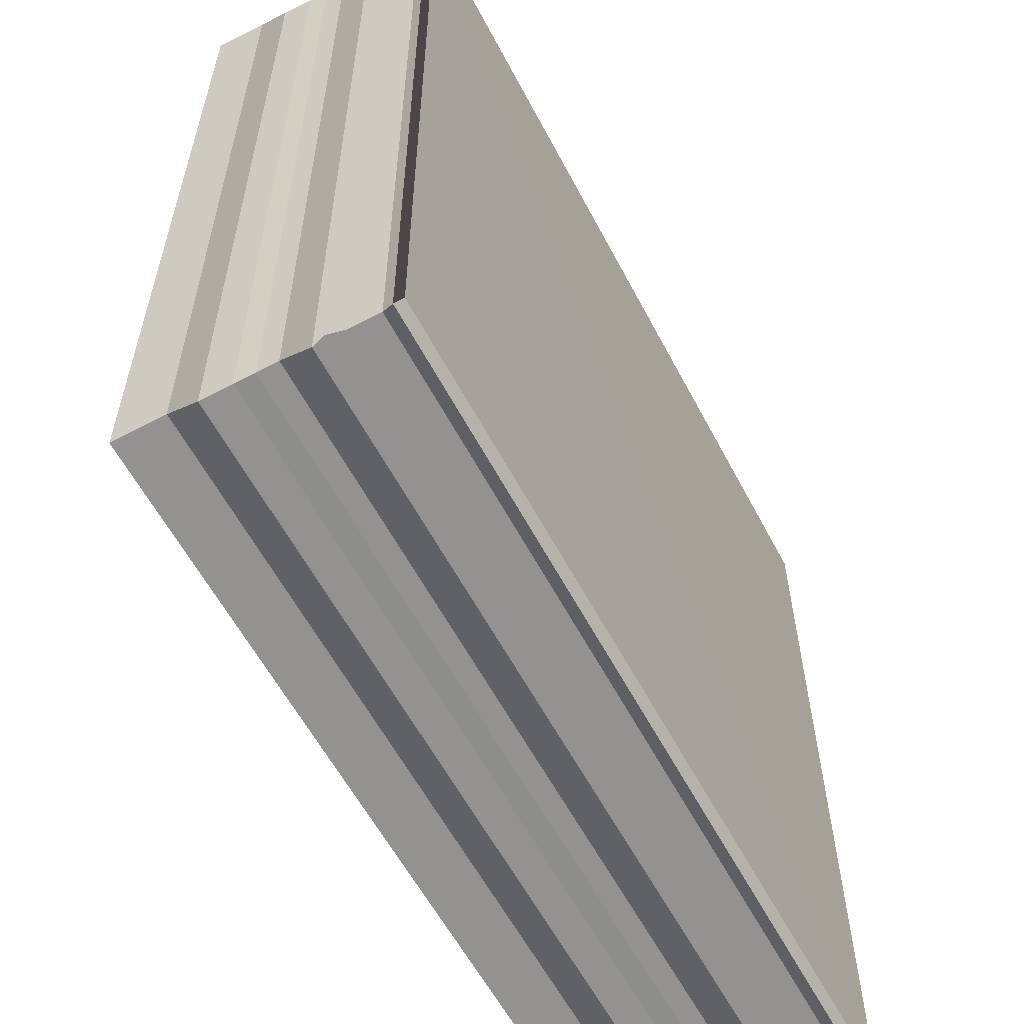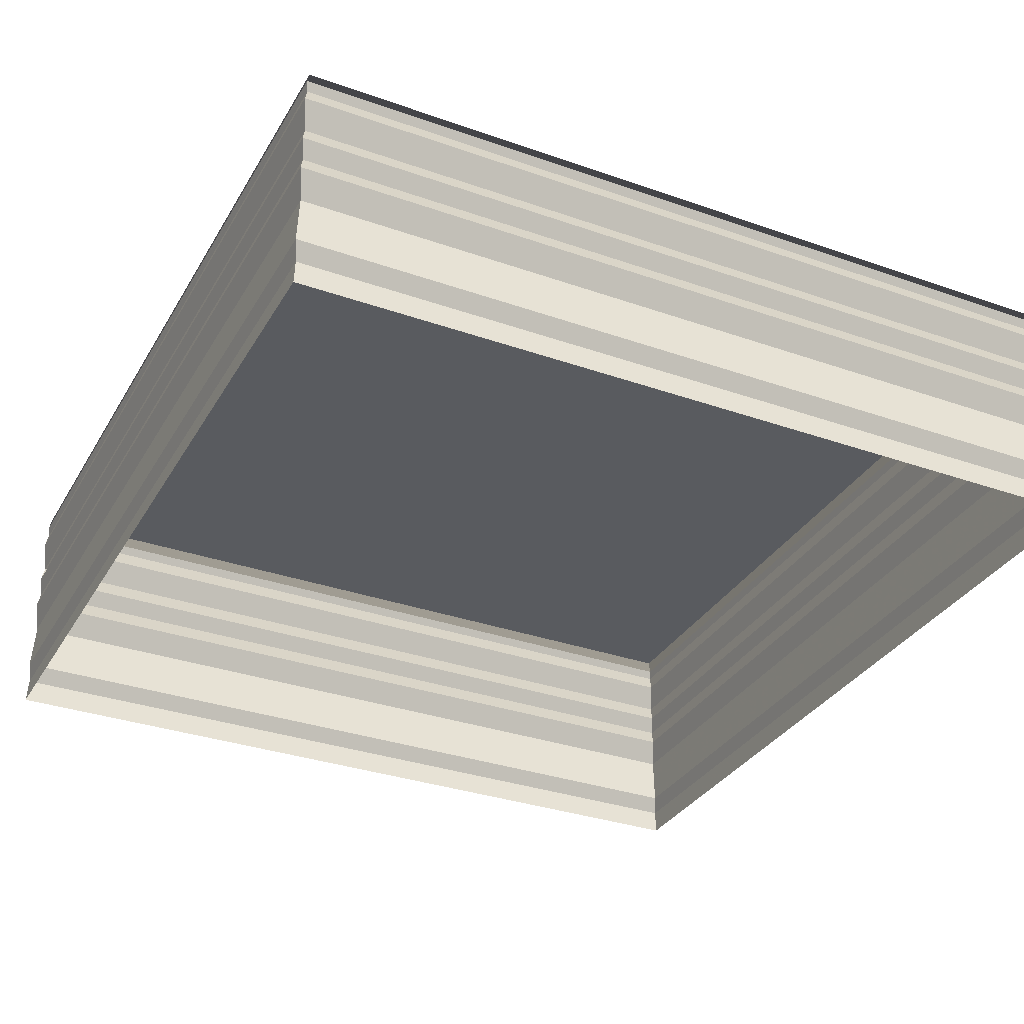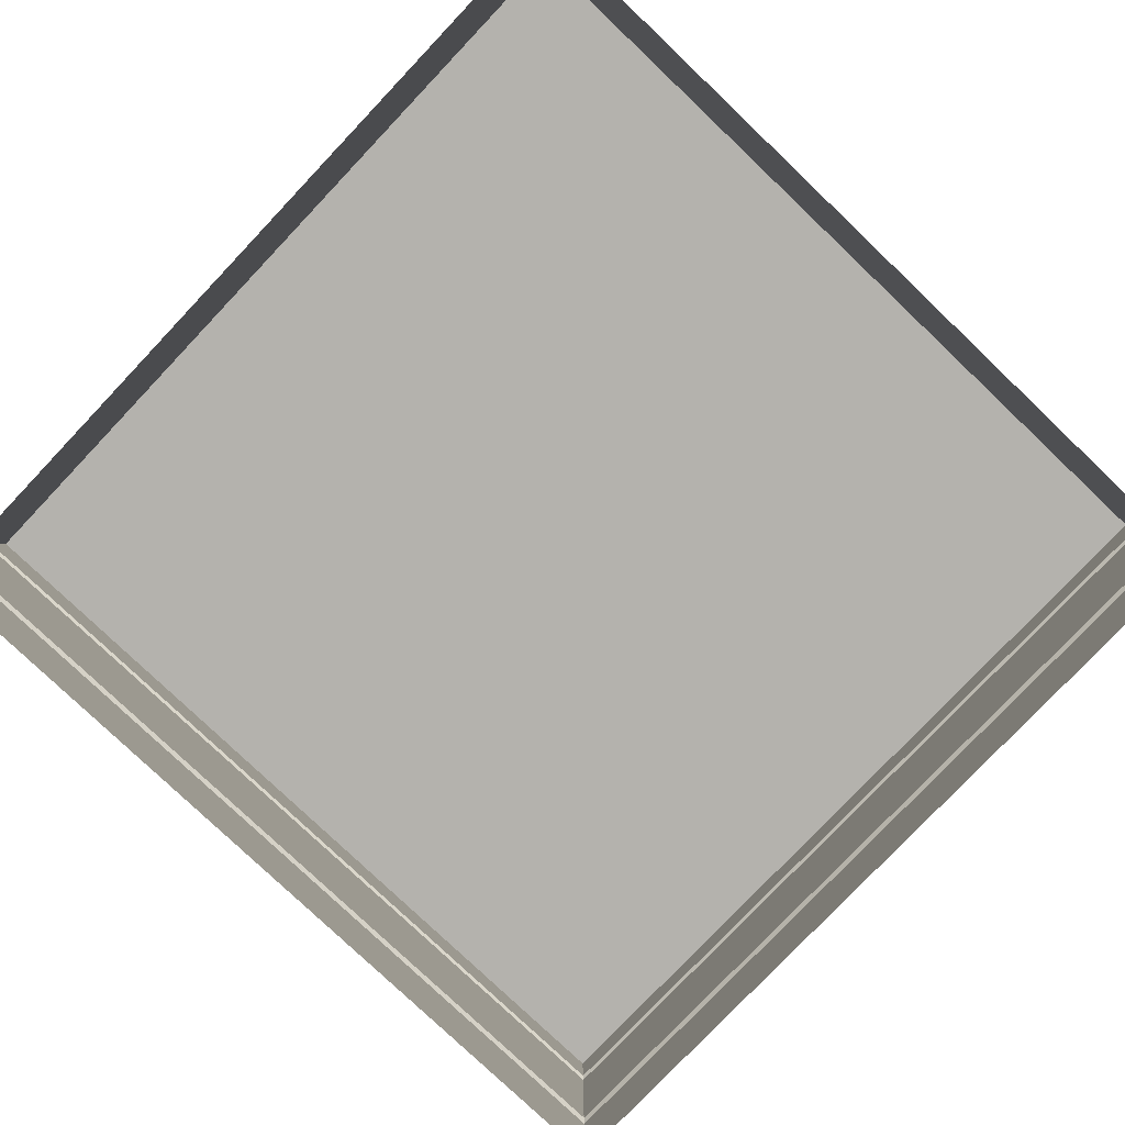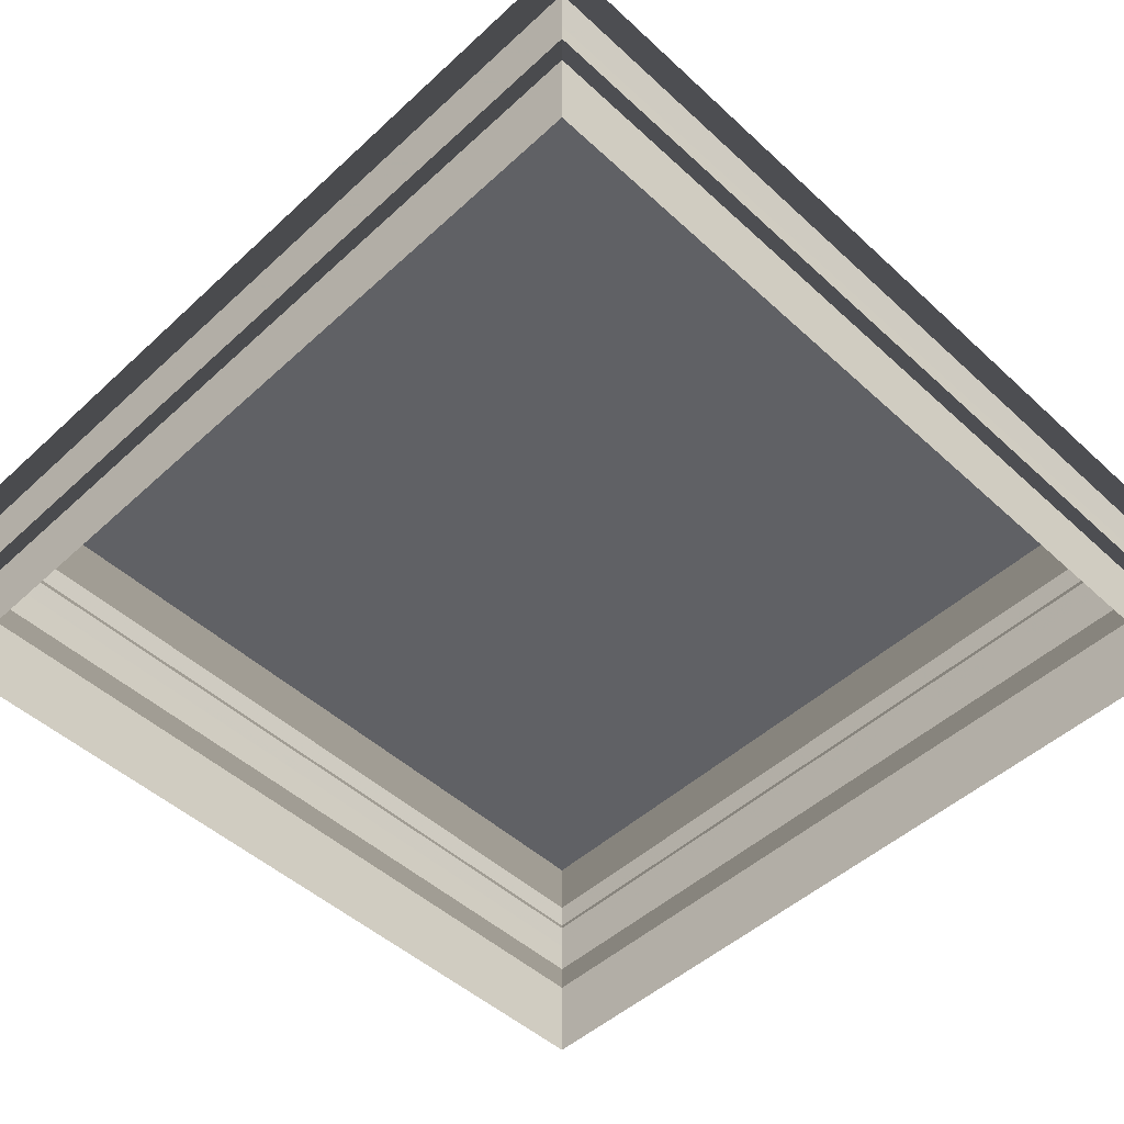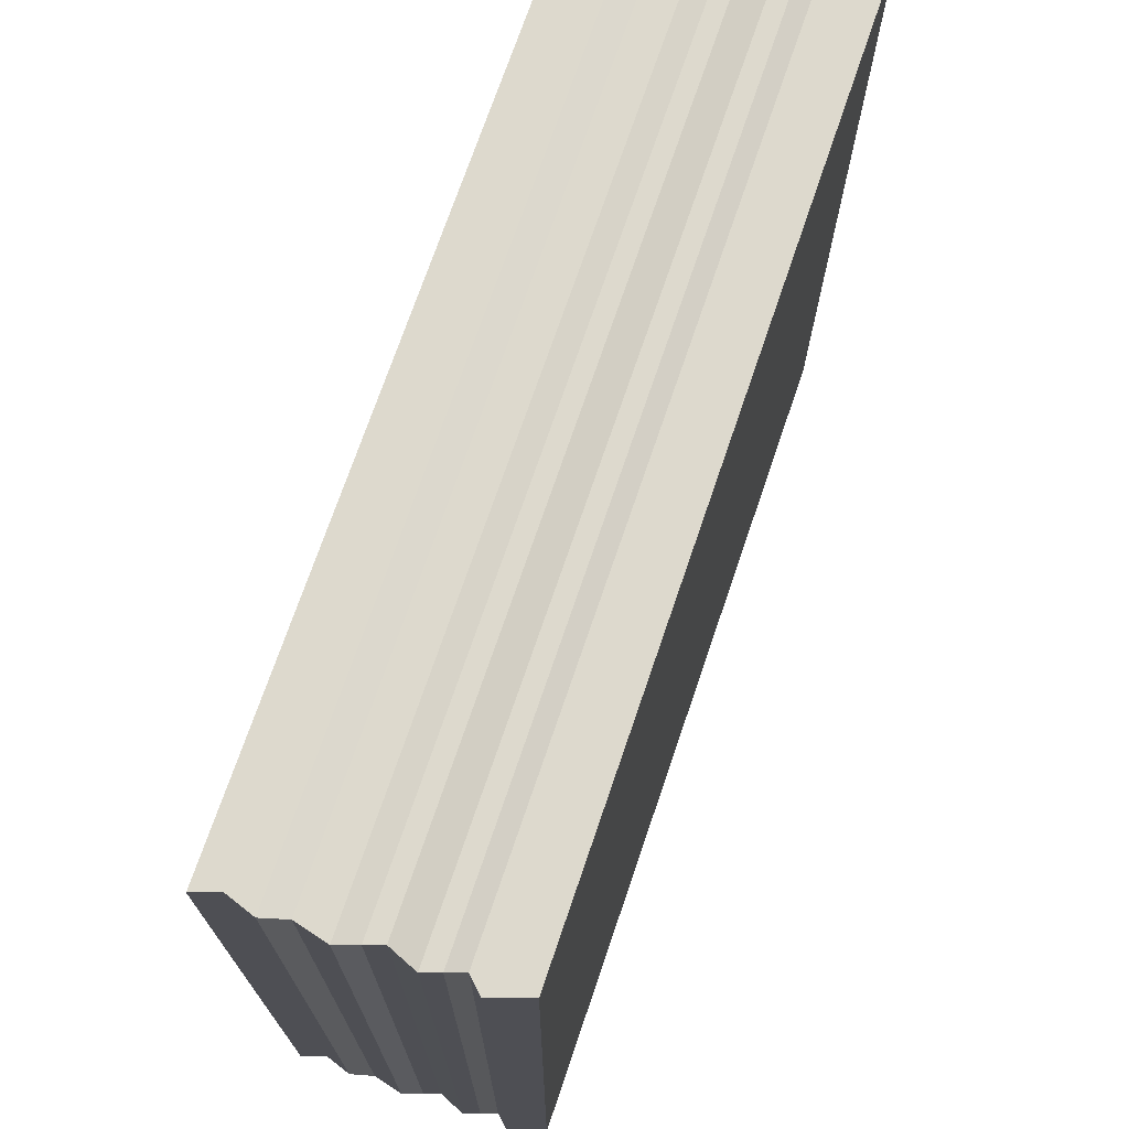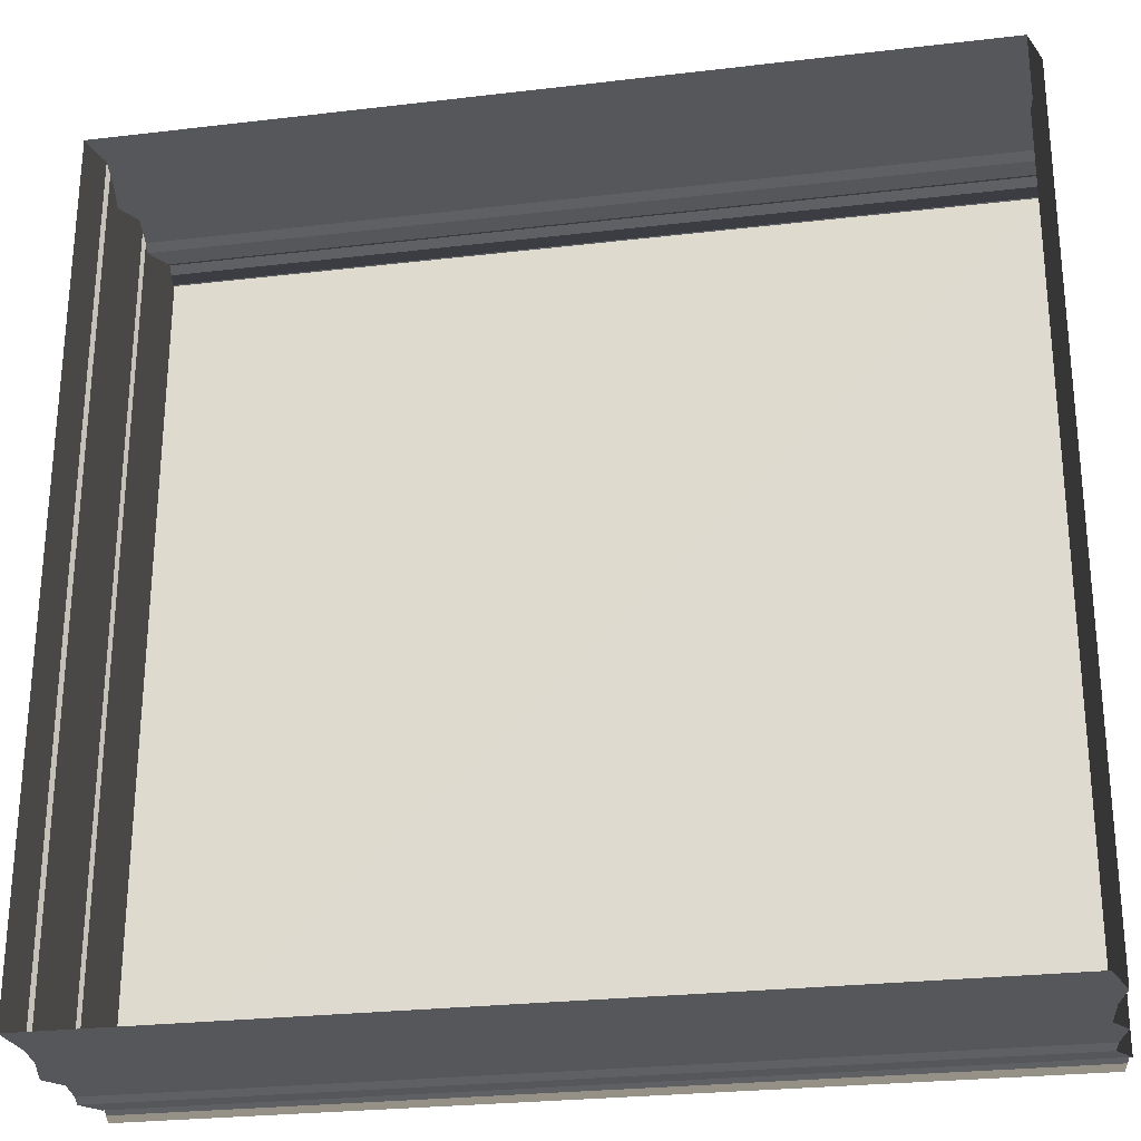
<metadata>
{"format":"obj","ext":"obj","renderer":"f3d","projection":"perspective","resolution":1024,"background":"white","views":[{"elev":-59.3,"azim":-61.9,"up":"+Y"},{"elev":-33.0,"azim":-25.6,"up":"+Z"},{"elev":-79.5,"azim":136.1,"up":"+Z"},{"elev":-49.3,"azim":135.0,"up":"+Z"},{"elev":71.7,"azim":-71.2,"up":"+Y"},{"elev":-26.8,"azim":-169.1,"up":"+Y"}]}
</metadata>
<code>
o 2450
v 2220 1881 14.17
v 2220 1881 14.17
v 2220 1881 14.17
v 2220 1881 14.17
v 2220 1881 14.17
v 2220 1881 14.17
v 2220 1881 14.17
v 2220 1881 14.17
v 2220 1881 14.17
v 2220 1881 14.17
v 2220 1881 14.17
v 2220 1881 14.17
v 2220 1881 14.17
v 2220 1881 14.17
v 2220 1881 14.17
v 2220 1881 14.17
v 2220 1881 14.17
v 2220 1881 14.17
v 2220 1881 14.17
v 2220 1881 14.17
v 2220 1881 14.17
v 2220 1881 14.17
v 2220 1881 14.17
v 2220 1881 14.17
v 2220 1881 14.17
v 2220 1881 14.17
v 2220 1881 14.17
v 2220 1881 14.17
v 2220 1881 14.17
v 2220 1881 14.17
v 2220 1881 14.17
v 2220 1881 14.17
v 2220 1881 14.17
v 2220 1881 14.17
v 2220 1881 14.17
v 2220 1881 14.17
v 2220 1881 14.17
v 2220 1881 14.17
v 2220 1881 14.17
v 2220 1881 14.17
v 2220 1881 14.17
v 2220 1881 14.17
v 2220 1881 14.17
v 2220 1881 14.17
v 2220 1881 14.17
v 2220 1881 14.17
v 2220 1881 14.17
v 2220 1881 14.17
v 2220 1881 14.17
v 2220 1881 14.17
v 2220 1881 14.17
v 2220 1881 14.17
v 2220 1881 14.17
v 2220 1881 14.17
v 2220 1881 14.17
v 2220 1881 14.17
v 2220 1881 14.17
v 2220 1881 14.17
v 2220 1881 14.17
v 2220 1881 14.17
v 2220 1881 14.17
v 2220 1881 14.17
v 2220 1881 14.17
v 2220 1881 14.17
v 2220 1881 14.17
v 2220 1881 14.17
v 2220 1881 14.17
v 2220 1881 14.17
v 2220 1881 14.17
v 2220 1881 14.17
v 2220 1881 14.17
v 2220 1881 14.17
v 2220 1881 14.17
v 2220 1881 14.17
v 2220 1881 14.17
v 2220 1881 14.17
v 2220 1881 14.17
v 2220 1881 14.17
v 2220 1881 14.17
v 2220 1881 14.17
v 2220 1881 14.17
v 2220 1881 14.17
v 2220 1881 14.17
v 2220 1881 14.17
v 2220 1881 14.17
v 2220 1881 14.17
v 2220 1881 14.17
v 2220 1881 14.17
v 2220 1881 14.17
v 2220 1881 14.17
v 2220 1881 14.17
v 2220 1881 14.17
v 2220 1881 14.17
v 2220 1881 14.17
v 2220 1881 14.17
v 2220 1881 14.17
v 2220 1881 14.17
v 2220 1881 14.17
v 2220 1881 14.17
v 2220 1881 14.17
v 2220 1881 14.17
v 2220 1881 14.17
v 2220 1881 14.17
v 2220 1881 14.17
v 2220 1881 14.17
v 2220 1881 14.17
v 2220 1881 14.17
v 2220 1881 14.17
v 2220 1881 14.17
v 2220 1881 14.17
v 2220 1881 14.17
v 2220 1881 14.17
v 2220 1881 14.17
v 2220 1881 14.17
v 2220 1881 14.17
v 2220 1881 14.17
v 2220 1881 14.17
v 2220 1881 14.17
v 2220 1881 14.17
v 2220 1881 14.17
v 2220 1881 14.17
v 2220 1881 14.17
v 2220 1881 14.17
v 2220 1881 14.17
v 2220 1881 14.17
v 2220 1881 14.17
v 2220 1881 14.17
v 2220 1881 14.17
v 2220 1881 14.17
v 2220 1881 14.17
v 2220 1881 14.17
v 2220 1881 14.17
v 2220 1881 14.17
v 2220 1881 14.17
v 2220 1881 14.17
v 2220 1881 14.17
v 2220 1881 14.17
v 2220 1881 14.17
v 2220 1881 14.17
v 2220 1881 14.17
v 2220 1881 14.17
v 2220 1881 14.17
v 2220 1881 14.17
v 2220 1881 14.17
v 2220 1881 14.17
v 2220 1881 14.17
v 2220 1881 14.17
v 2220 1881 14.17
v 2220 1881 14.17
v 2220 1881 14.17
v 2220 1881 14.17
v 2220 1881 14.17
v 2220 1881 14.17
v 2220 1881 14.17
v 2220 1881 14.17
v 2220 1881 14.17
v 2220 1881 14.17
v 2220 1881 14.17
v 2220 1881 14.17
v 2220 1881 14.17
v 2220 1881 14.17
v 2220 1881 14.17
v 2220 1881 14.17
v 2220 1881 14.17
v 2220 1881 14.17
v 2220 1881 14.17
v 2220 1881 14.17
v 2220 1881 14.17
v 2220 1881 14.17
v 2220 1881 14.17
v 2220 1881 14.17
v 2220 1881 14.17
v 2220 1881 14.17
v 2220 1881 14.17
v 2220 1881 14.17
v 2220 1881 14.17
v 2220 1881 14.17
v 2220 1881 14.17
v 2220 1881 14.17
v 2220 1881 14.17
f 1 2 3
f 3 4 5
f 4 6 7
f 5 8 9
f 8 7 10
f 9 11 12
f 11 10 13
f 12 14 15
f 14 13 16
f 15 17 18
f 17 16 19
f 18 20 21
f 20 19 22
f 21 23 24
f 23 22 25
f 24 26 27
f 26 25 28
f 27 29 30
f 29 28 31
f 30 32 33
f 32 31 34
f 33 35 36
f 35 34 37
f 36 38 39
f 38 37 40
f 41 40 42
f 39 41 43
f 44 42 45
f 46 47 44
f 48 49 43
f 49 50 51
f 43 52 53
f 54 55 46
f 56 57 52
f 58 59 54
f 60 56 61
f 61 62 63
f 64 65 60
f 65 66 57
f 67 68 64
f 68 69 66
f 70 71 67
f 71 72 69
f 73 74 70
f 74 75 72
f 76 77 73
f 77 78 75
f 79 80 76
f 80 81 78
f 82 83 79
f 83 84 81
f 85 86 82
f 86 87 84
f 88 89 85
f 89 90 87
f 91 92 88
f 92 93 90
f 94 95 91
f 95 96 93
f 97 98 96
f 99 97 94
f 100 101 99
f 102 103 104
f 104 105 106
f 105 107 108
f 106 109 110
f 109 108 111
f 110 112 113
f 112 111 114
f 113 115 116
f 115 114 117
f 116 118 119
f 118 117 120
f 119 121 122
f 121 120 123
f 122 124 125
f 124 123 126
f 125 127 128
f 127 126 129
f 128 130 131
f 130 129 132
f 131 133 58
f 133 132 134
f 59 134 135
f 55 135 136
f 47 136 137
f 138 137 139
f 140 141 138
f 141 142 62
f 143 144 140
f 144 145 142
f 146 147 143
f 147 148 145
f 149 150 146
f 150 151 148
f 152 153 149
f 153 154 151
f 155 156 152
f 156 157 154
f 158 159 155
f 159 160 157
f 161 162 158
f 162 163 160
f 164 165 161
f 165 166 163
f 167 168 164
f 168 169 166
f 170 171 167
f 171 172 169
f 173 174 170
f 174 175 172
f 176 177 175
f 178 176 173
f 179 180 178

</code>
